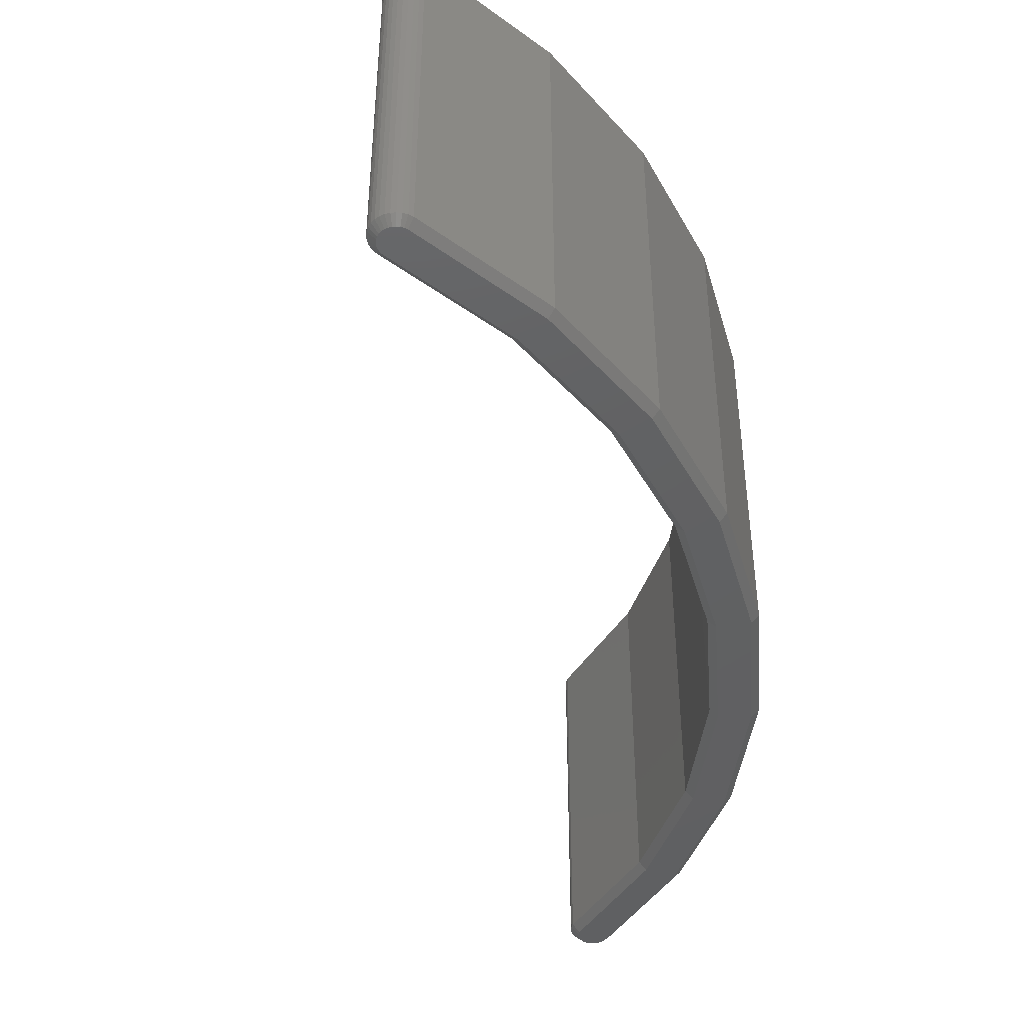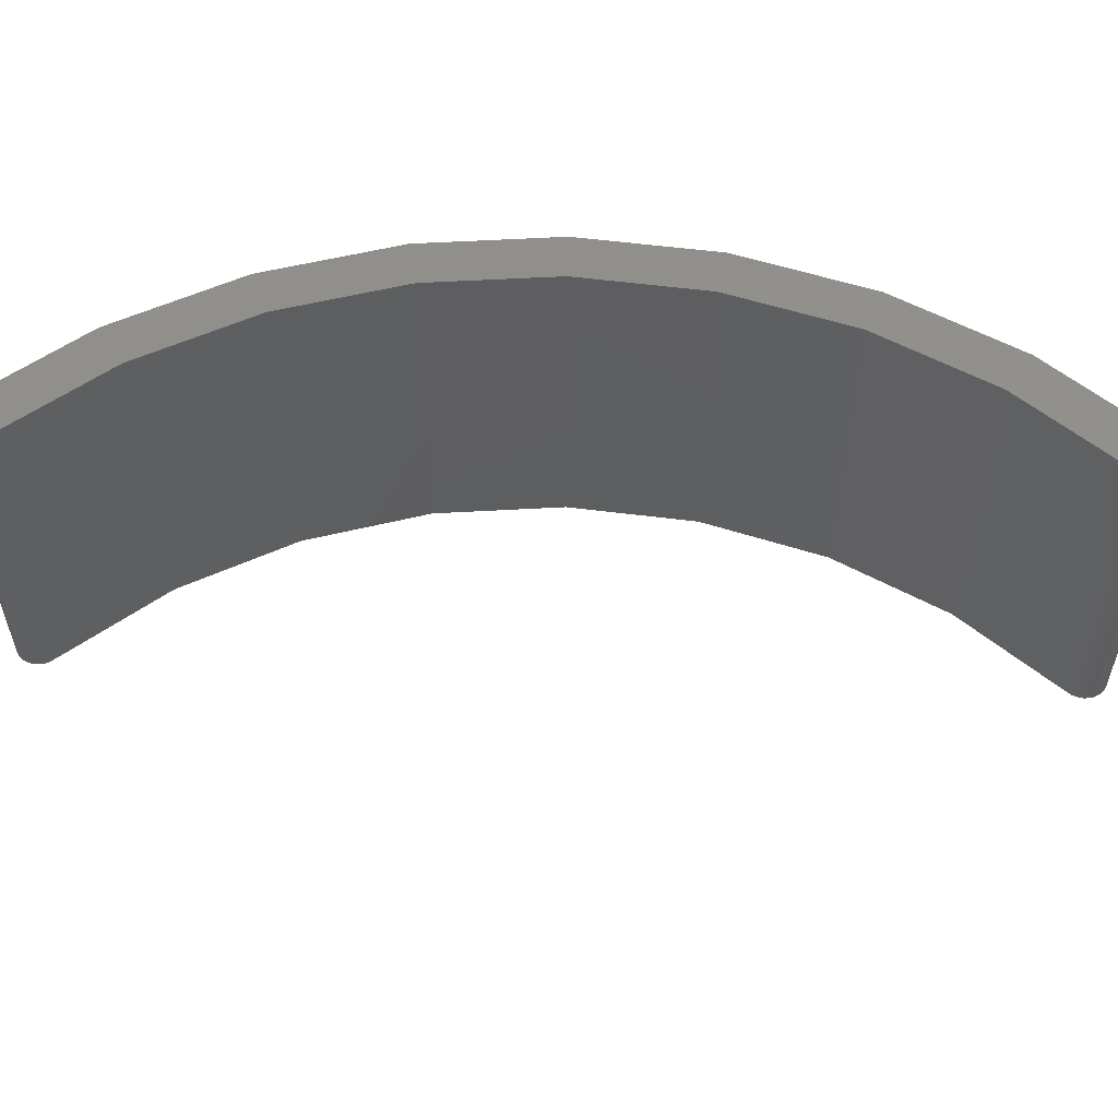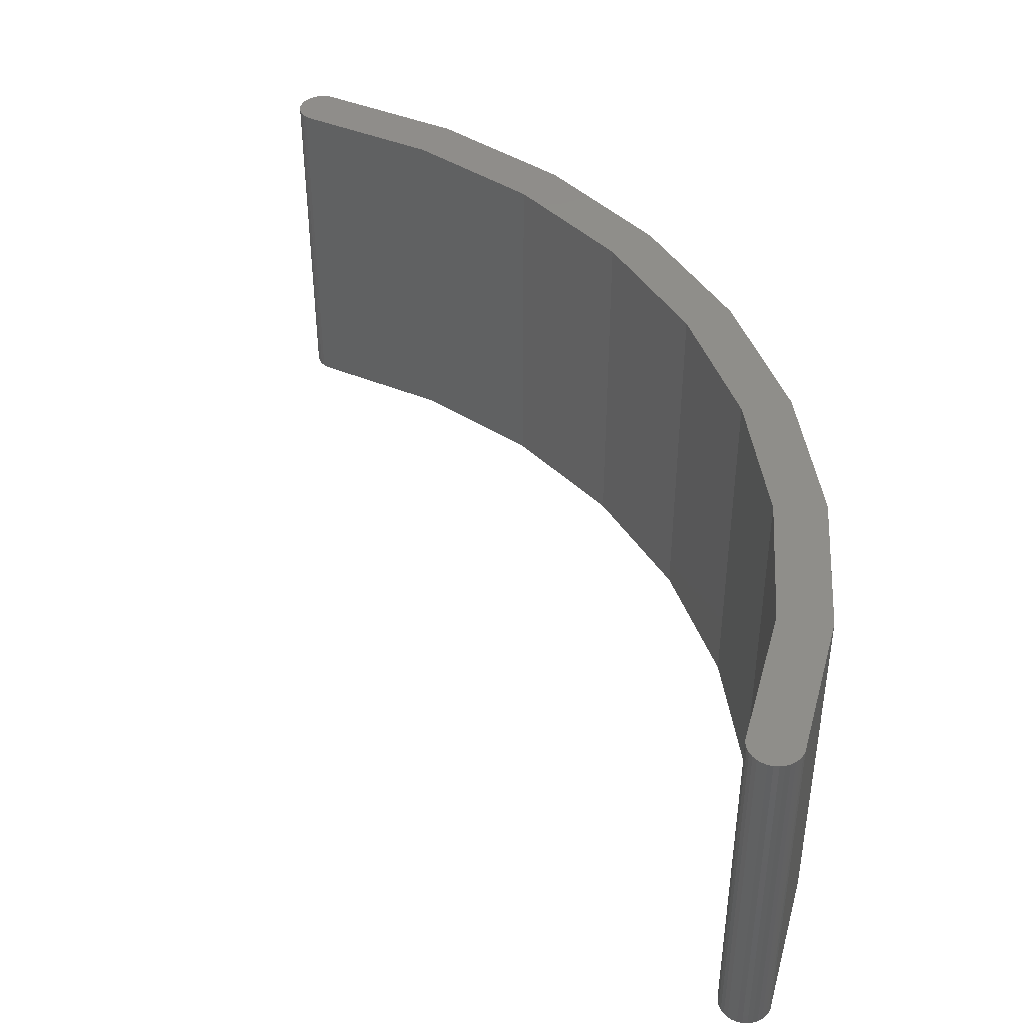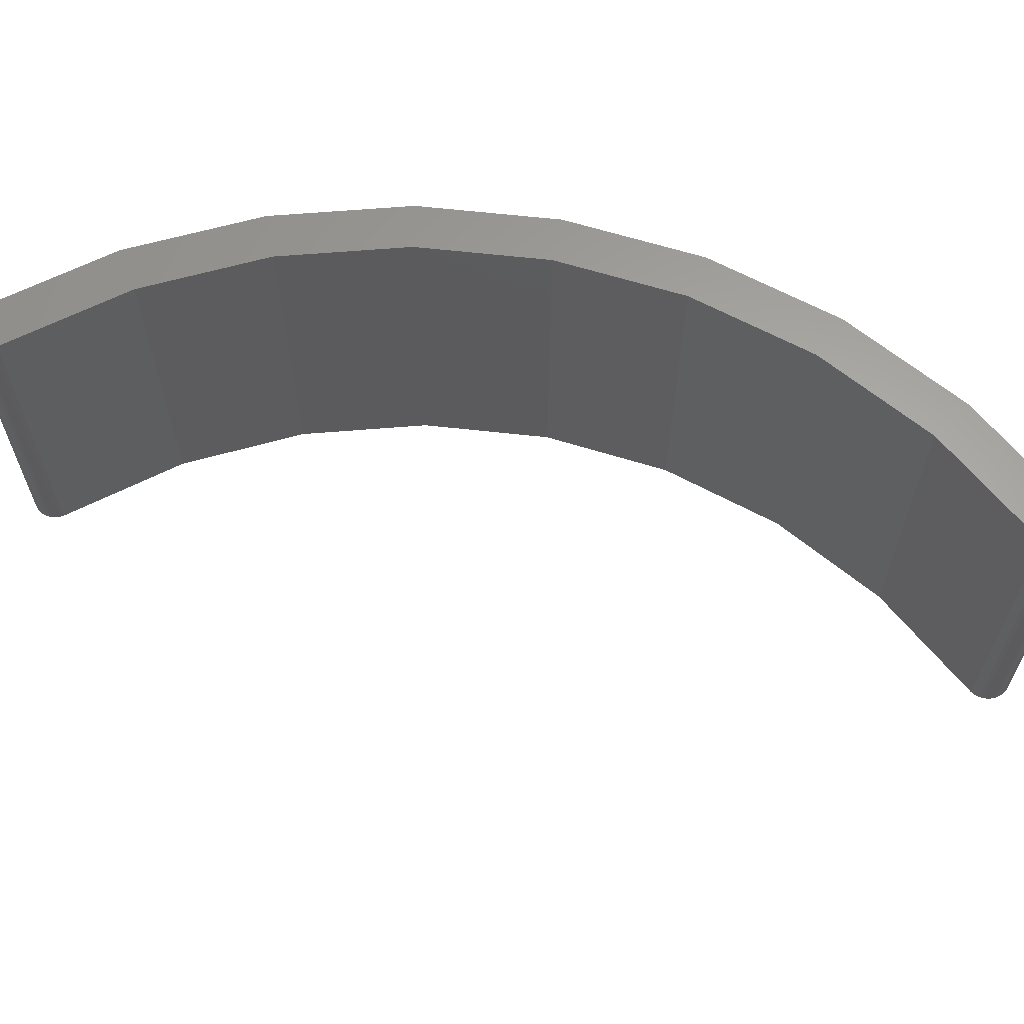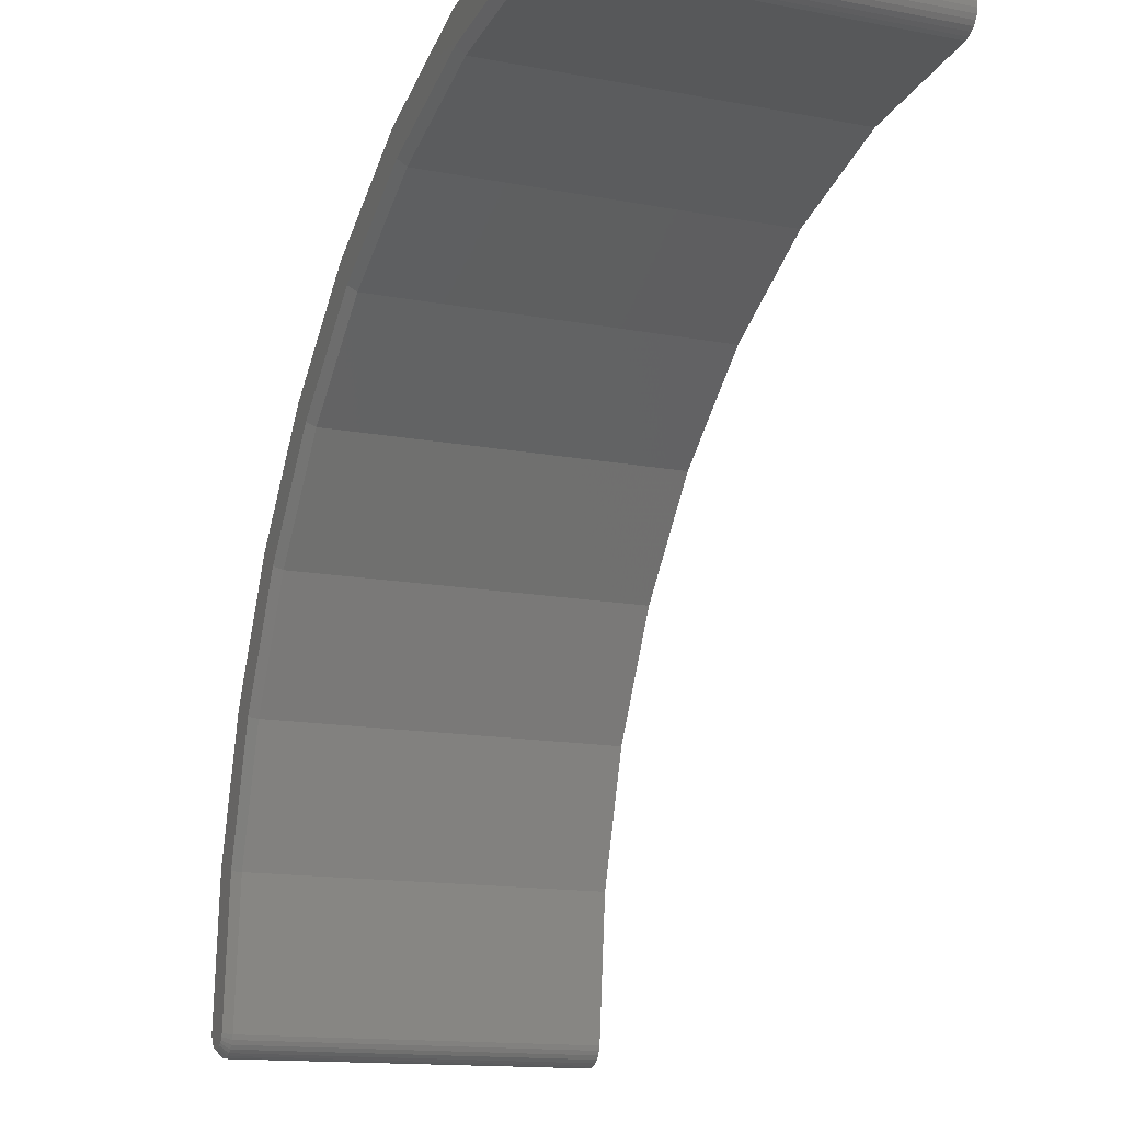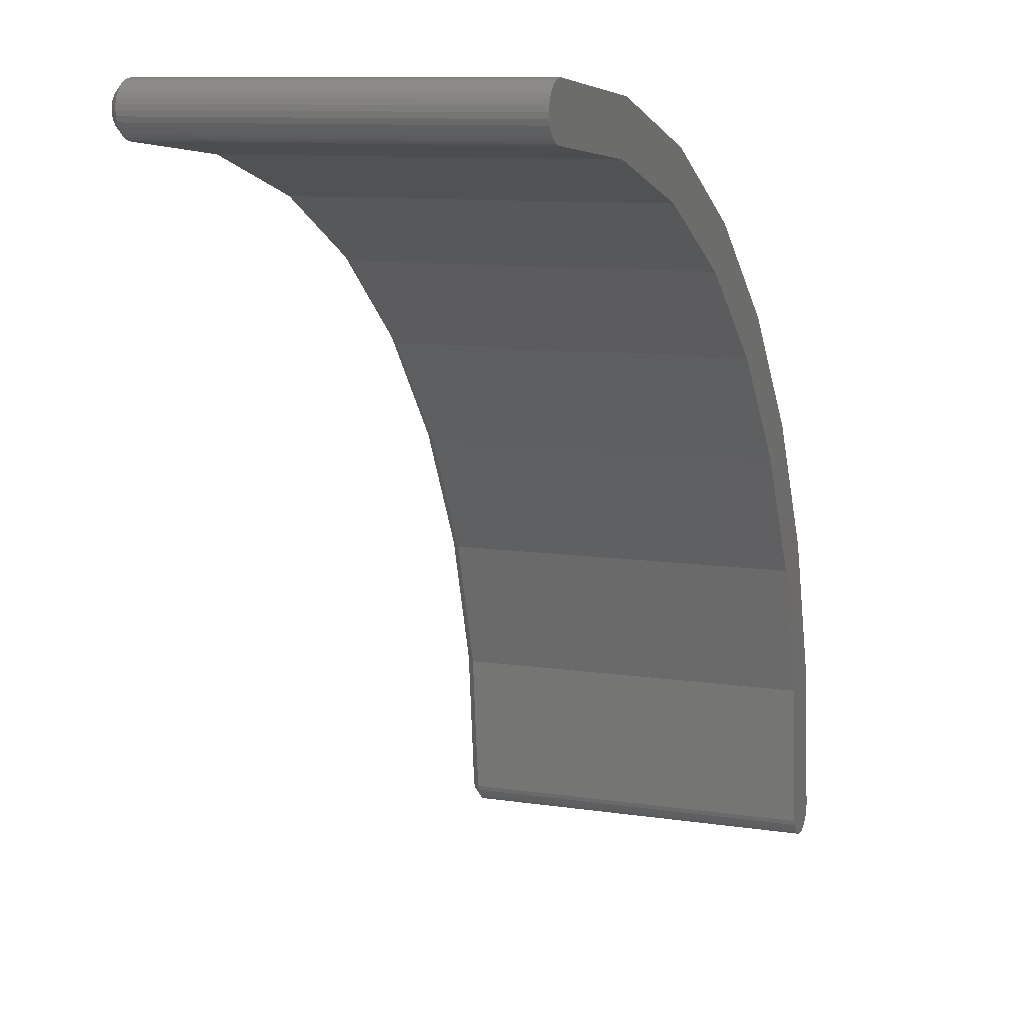
<metadata>
{"format":"stl","ext":"stl","renderer":"f3d","projection":"perspective","resolution":1024,"background":"white","views":[{"elev":-42.9,"azim":-124.8,"up":"+Y"},{"elev":54.6,"azim":137.2,"up":"+Y"},{"elev":42.7,"azim":-159.3,"up":"+Y"},{"elev":62.5,"azim":147.1,"up":"+Y"},{"elev":-14.3,"azim":67.4,"up":"+Z"},{"elev":10.0,"azim":111.4,"up":"+Z"}]}
</metadata>
<code>
# stl→obj: 144 verts, 284 faces
v -0.7102 -0.3594 -0.006357
v -0.7409 -0.3594 -0.006357
v -0.7394 -0.3594 -0.009229
v -0.7118 -0.3594 -0.009229
v -0.7373 -0.3594 -0.01175
v -0.7138 -0.3594 -0.01175
v -0.7348 -0.3594 -0.01381
v -0.7163 -0.3594 -0.01381
v -0.7319 -0.3594 -0.01535
v -0.7288 -0.3594 -0.01629
v -0.7192 -0.3594 -0.01535
v -0.7256 -0.3594 -0.01661
v -0.7223 -0.3594 -0.01629
v -0.1456 -0.3594 0.727
v -0.2846 -0.3594 0.6848
v -0.1391 -0.3594 0.6944
v -0.0009868 -0.3594 0.708
v 0.002254 -0.3594 0.7083
v 0.00537 -0.3594 0.7092
v 0.008242 -0.3594 0.7108
v 0.01076 -0.3594 0.7128
v 0.01283 -0.3594 0.7154
v 0.01436 -0.3594 0.7182
v 0.01531 -0.3594 0.7213
v 0.01562 -0.3594 0.7246
v 0.01531 -0.3594 0.7278
v 0.01436 -0.3594 0.7309
v 0.01283 -0.3594 0.7338
v 0.01076 -0.3594 0.7363
v 0.008242 -0.3594 0.7384
v 0.00537 -0.3594 0.7399
v 0.002254 -0.3594 0.7409
v -0.0009868 -0.3594 0.7412
v -0.7419 -0.3594 -0.003241
v -0.7093 -0.3594 -0.003241
v -0.7422 -0.3594 -1.439e-15
v -0.709 -0.3594 5.073e-19
v -0.7279 -0.3594 0.1446
v -0.6954 -0.3594 0.1381
v -0.6858 -0.3594 0.2836
v -0.6551 -0.3594 0.2709
v -0.6173 -0.3594 0.4118
v -0.5896 -0.3594 0.3933
v -0.5251 -0.3594 0.5241
v -0.5016 -0.3594 0.5006
v -0.4128 -0.3594 0.6163
v -0.3943 -0.3594 0.5887
v -0.2719 -0.3594 0.6541
v -0.75 -2.712e-18 1.384e-17
v -0.75 -0.3516 1.384e-17
v -0.7356 1.707e-18 0.1461
v -0.7356 -0.3516 0.1461
v -0.693 6.44e-18 0.2866
v -0.693 -0.3516 0.2866
v -0.6238 1.412e-17 0.4161
v -0.6238 -0.3516 0.4161
v -0.5306 2.447e-17 0.5296
v -0.5306 -0.3516 0.5296
v -0.4171 3.707e-17 0.6228
v -0.4171 -0.3516 0.6228
v -0.2876 5.144e-17 0.692
v -0.2876 -0.3516 0.692
v -0.1471 6.704e-17 0.7346
v -0.1471 -0.3516 0.7346
v -0.0009868 8.327e-17 0.749
v -0.0009868 -0.3516 0.749
v 0.003778 8.38e-17 0.7485
v 0.003778 -0.3516 0.7485
v 0.00836 8.43e-17 0.7472
v 0.00836 -0.3516 0.7472
v 0.01258 8.477e-17 0.7449
v 0.01258 -0.3516 0.7449
v 0.01628 8.518e-17 0.7419
v 0.01628 -0.3516 0.7419
v 0.01932 8.552e-17 0.7382
v 0.01932 -0.3516 0.7382
v 0.02158 8.577e-17 0.7339
v 0.02158 -0.3516 0.7339
v 0.02297 8.593e-17 0.7294
v 0.02297 -0.3516 0.7294
v 0.02344 8.598e-17 0.7246
v 0.02344 -0.3516 0.7246
v 0.02297 8.593e-17 0.7198
v 0.02297 -0.3516 0.7198
v 0.02158 8.577e-17 0.7152
v 0.02158 -0.3516 0.7152
v 0.01932 8.552e-17 0.711
v 0.01932 -0.3516 0.711
v 0.01628 8.518e-17 0.7073
v 0.01628 -0.3516 0.7073
v 0.01258 8.477e-17 0.7043
v 0.01258 -0.3516 0.7043
v 0.00836 8.43e-17 0.702
v 0.00836 -0.3516 0.702
v 0.003778 8.38e-17 0.7006
v 0.003778 -0.3516 0.7006
v -0.0009868 8.327e-17 0.7002
v -0.0009868 -0.3516 0.7002
v -0.4961 2.83e-17 0.4951
v -0.5832 -0.3516 0.389
v -0.5832 1.863e-17 0.389
v -0.6479 -0.3516 0.2679
v -0.6479 1.145e-17 0.2679
v -0.6877 -0.3516 0.1366
v -0.6877 7.026e-18 0.1366
v -0.7012 -0.3516 1.272e-17
v -0.7012 2.712e-18 -3.067e-17
v -0.4961 -0.3516 0.4951
v -0.39 4.008e-17 0.5822
v -0.39 -0.3516 0.5822
v -0.2689 5.352e-17 0.6469
v -0.2689 -0.3516 0.6469
v -0.1376 6.81e-17 0.6867
v -0.1376 -0.3516 0.6867
v -0.7016 2.66e-18 -0.004765
v -0.7016 -0.3516 -0.004765
v -0.703 2.505e-18 -0.009347
v -0.703 -0.3516 -0.009347
v -0.7053 2.255e-18 -0.01357
v -0.7053 -0.3516 -0.01357
v -0.7083 1.917e-18 -0.01727
v -0.7083 -0.3516 -0.01727
v -0.712 1.507e-18 -0.02031
v -0.712 -0.3516 -0.02031
v -0.7162 1.038e-18 -0.02257
v -0.7162 -0.3516 -0.02257
v -0.7208 5.29e-19 -0.02396
v -0.7208 -0.3516 -0.02396
v -0.7256 -6.641e-34 -0.02442
v -0.7256 -0.3516 -0.02442
v -0.7303 -5.29e-19 -0.02396
v -0.7303 -0.3516 -0.02396
v -0.7349 -1.038e-18 -0.02257
v -0.7349 -0.3516 -0.02257
v -0.7391 -1.507e-18 -0.02031
v -0.7391 -0.3516 -0.02031
v -0.7428 -1.917e-18 -0.01727
v -0.7428 -0.3516 -0.01727
v -0.7459 -2.255e-18 -0.01357
v -0.7459 -0.3516 -0.01357
v -0.7481 -2.505e-18 -0.009347
v -0.7481 -0.3516 -0.009347
v -0.7495 -2.66e-18 -0.004765
v -0.7495 -0.3516 -0.004765
f 1 2 3
f 1 3 4
f 4 3 5
f 4 5 6
f 6 5 7
f 6 7 8
f 8 7 9
f 8 9 10
f 8 10 11
f 10 12 11
f 11 12 13
f 14 15 16
f 14 16 17
f 14 17 18
f 14 18 19
f 14 19 20
f 14 20 21
f 14 21 22
f 14 22 23
f 14 23 24
f 14 24 25
f 14 25 26
f 14 26 27
f 14 27 28
f 14 28 29
f 14 29 30
f 14 30 31
f 14 31 32
f 14 32 33
f 2 1 34
f 34 1 35
f 34 35 36
f 36 35 37
f 36 37 38
f 38 37 39
f 38 39 40
f 40 39 41
f 40 41 42
f 42 41 43
f 42 43 44
f 44 43 45
f 44 45 46
f 46 45 47
f 46 47 15
f 15 47 48
f 15 48 16
f 49 50 51
f 51 50 52
f 51 52 53
f 53 52 54
f 53 54 55
f 55 54 56
f 55 56 57
f 57 56 58
f 57 58 59
f 59 58 60
f 59 60 61
f 61 60 62
f 61 62 63
f 63 62 64
f 63 64 65
f 65 64 66
f 65 66 67
f 67 66 68
f 67 68 69
f 69 68 70
f 69 70 71
f 71 70 72
f 71 72 73
f 73 72 74
f 73 74 75
f 75 74 76
f 75 76 77
f 77 76 78
f 77 78 79
f 79 78 80
f 79 80 81
f 81 80 82
f 81 82 83
f 83 82 84
f 83 84 85
f 85 84 86
f 85 86 87
f 87 86 88
f 87 88 89
f 89 88 90
f 89 90 91
f 91 90 92
f 91 92 93
f 93 92 94
f 93 94 95
f 95 94 96
f 95 96 97
f 97 96 98
f 99 100 101
f 101 100 102
f 101 102 103
f 103 102 104
f 103 104 105
f 105 104 106
f 105 106 107
f 100 99 108
f 108 99 109
f 108 109 110
f 110 109 111
f 110 111 112
f 112 111 113
f 112 113 114
f 114 113 97
f 114 97 98
f 107 106 115
f 115 106 116
f 115 116 117
f 117 116 118
f 117 118 119
f 119 118 120
f 119 120 121
f 121 120 122
f 121 122 123
f 123 122 124
f 123 124 125
f 125 124 126
f 125 126 127
f 127 126 128
f 127 128 129
f 129 128 130
f 129 130 131
f 131 130 132
f 131 132 133
f 133 132 134
f 133 134 135
f 135 134 136
f 135 136 137
f 137 136 138
f 137 138 139
f 139 138 140
f 139 140 141
f 141 140 142
f 141 142 143
f 143 142 144
f 143 144 49
f 49 144 50
f 110 45 108
f 108 45 43
f 108 43 100
f 45 110 47
f 47 110 112
f 47 112 48
f 48 112 114
f 48 114 16
f 16 114 98
f 16 98 17
f 41 100 43
f 100 41 102
f 102 41 39
f 102 39 104
f 104 39 37
f 104 37 106
f 37 35 106
f 35 116 106
f 50 144 36
f 144 34 36
f 144 142 2
f 34 144 2
f 140 138 3
f 3 142 140
f 2 142 3
f 136 134 9
f 7 136 9
f 7 5 136
f 132 130 10
f 10 134 132
f 9 134 10
f 128 126 11
f 13 128 11
f 13 12 128
f 124 122 8
f 8 126 124
f 11 126 8
f 120 118 1
f 4 120 1
f 4 6 120
f 35 118 116
f 1 118 35
f 5 3 138
f 138 136 5
f 12 10 130
f 130 128 12
f 6 8 122
f 122 120 6
f 56 44 58
f 58 44 46
f 58 46 60
f 44 56 42
f 42 56 54
f 42 54 40
f 40 54 52
f 40 52 38
f 38 52 50
f 38 50 36
f 15 60 46
f 60 15 62
f 62 15 14
f 62 14 64
f 64 14 33
f 64 33 66
f 33 32 66
f 32 68 66
f 98 96 17
f 96 18 17
f 96 94 19
f 18 96 19
f 92 90 20
f 20 94 92
f 19 94 20
f 88 86 23
f 22 88 23
f 22 21 88
f 84 82 24
f 24 86 84
f 23 86 24
f 80 78 27
f 26 80 27
f 26 25 80
f 76 74 28
f 28 78 76
f 27 78 28
f 72 70 31
f 30 72 31
f 30 29 72
f 32 70 68
f 31 70 32
f 21 20 90
f 90 88 21
f 25 24 82
f 82 80 25
f 29 28 74
f 74 72 29
f 113 61 97
f 61 113 111
f 111 59 61
f 141 143 115
f 117 141 115
f 139 141 117
f 119 139 117
f 137 139 119
f 121 137 119
f 135 137 121
f 123 135 121
f 133 135 123
f 125 133 123
f 131 133 125
f 129 131 125
f 127 129 125
f 63 65 67
f 63 67 69
f 63 69 71
f 63 71 73
f 63 73 75
f 63 75 77
f 63 77 79
f 63 79 81
f 63 81 83
f 63 83 85
f 63 85 87
f 63 87 89
f 63 89 91
f 63 91 93
f 63 93 95
f 63 95 97
f 63 97 61
f 111 109 59
f 59 109 99
f 59 99 57
f 57 99 101
f 57 101 55
f 55 101 103
f 55 103 53
f 53 103 105
f 53 105 51
f 51 105 107
f 51 107 49
f 49 107 115
f 49 115 143

</code>
